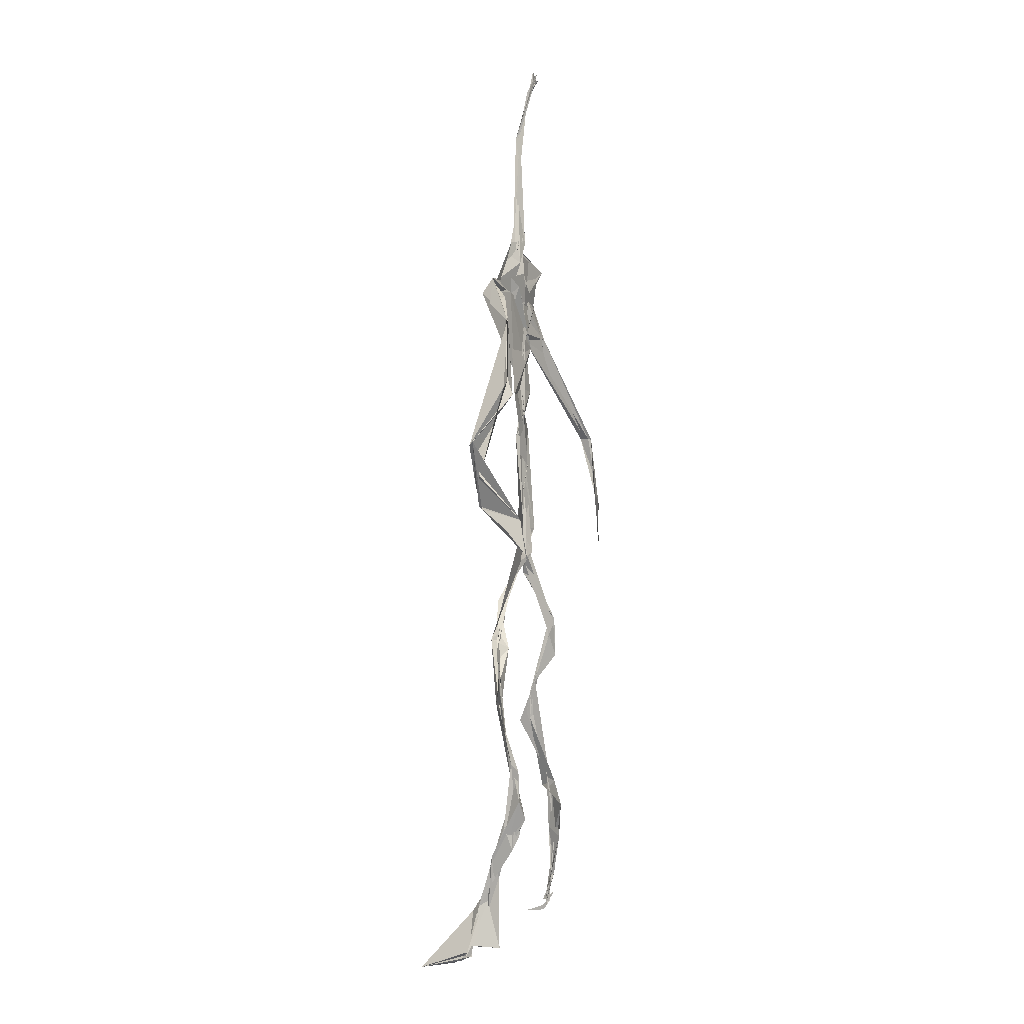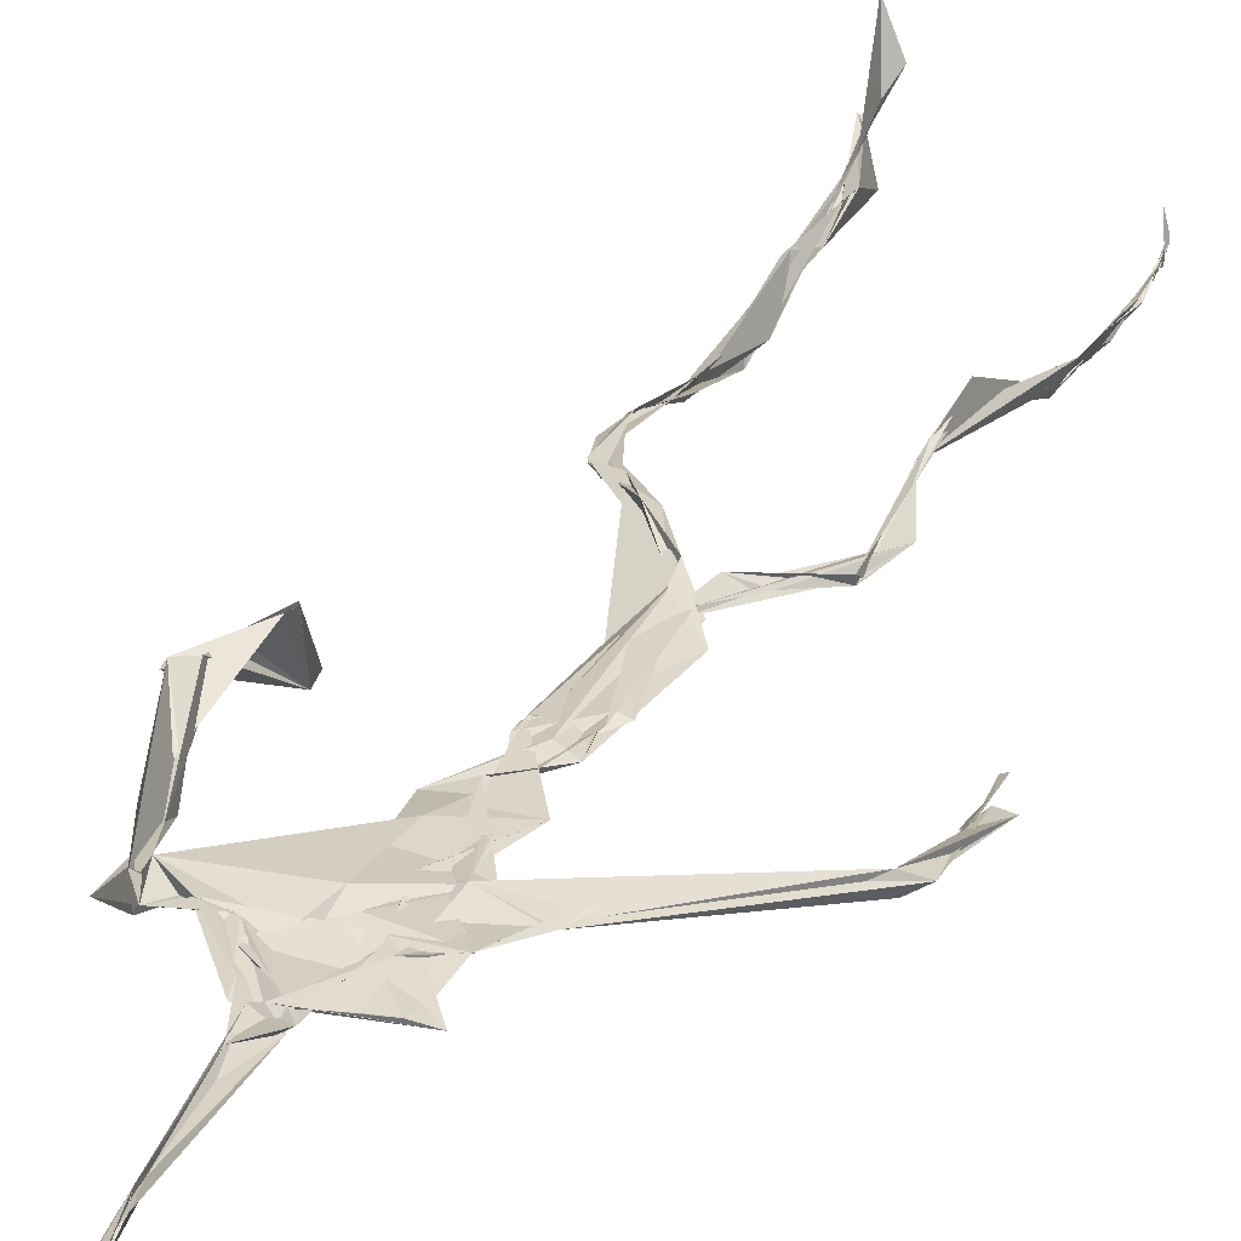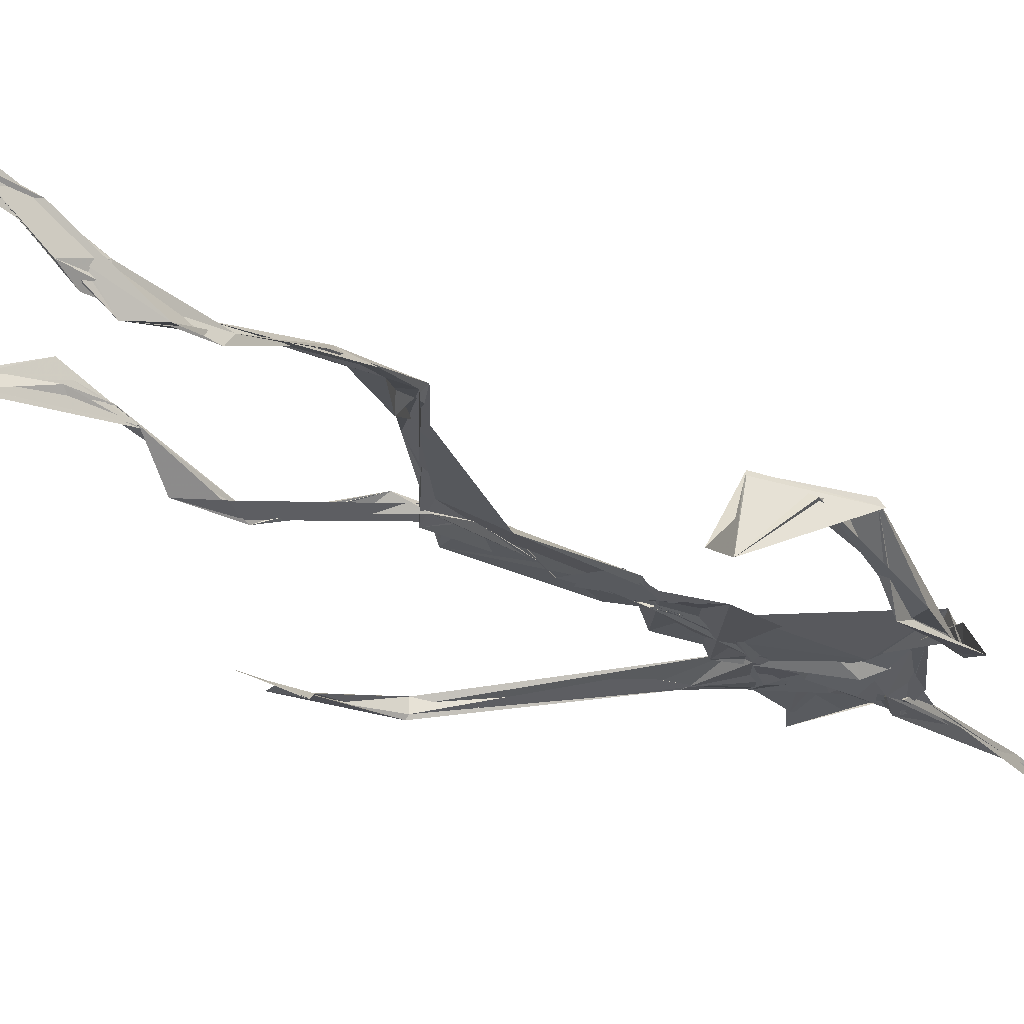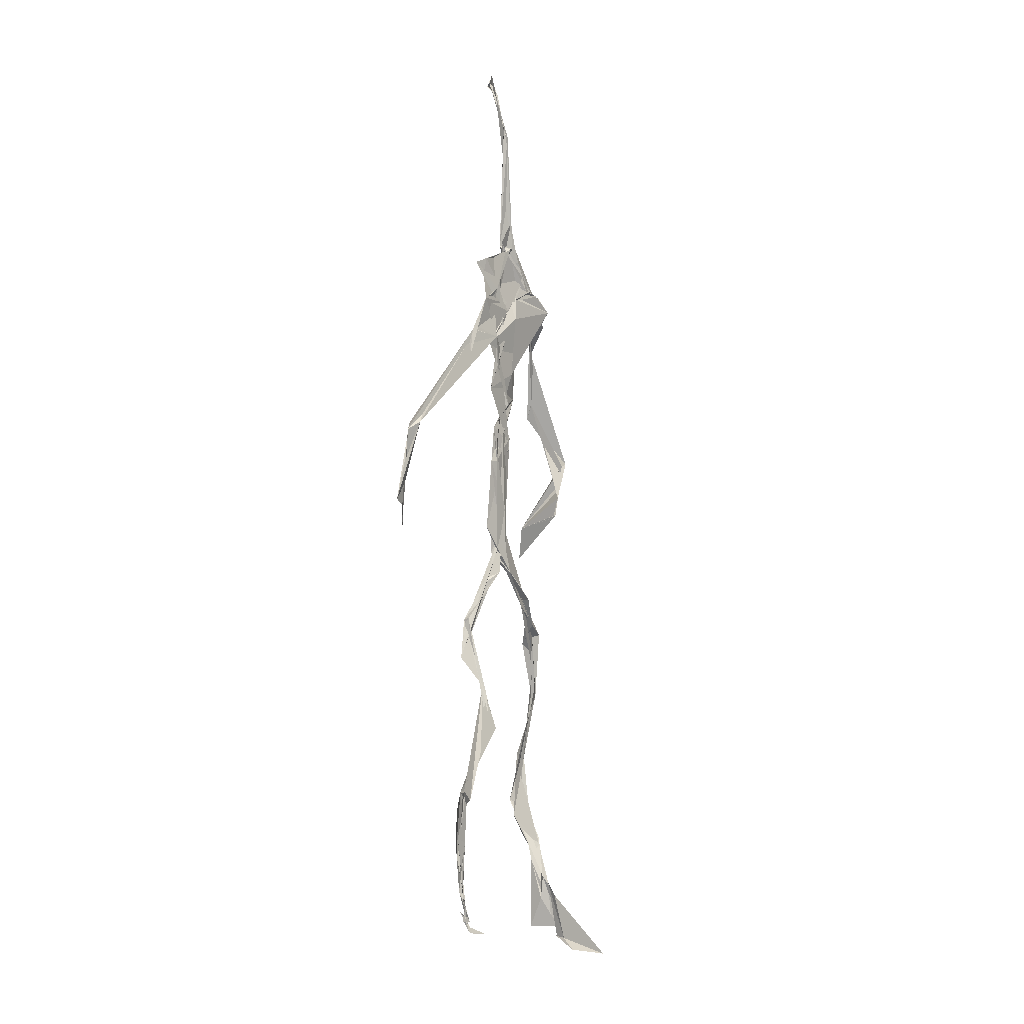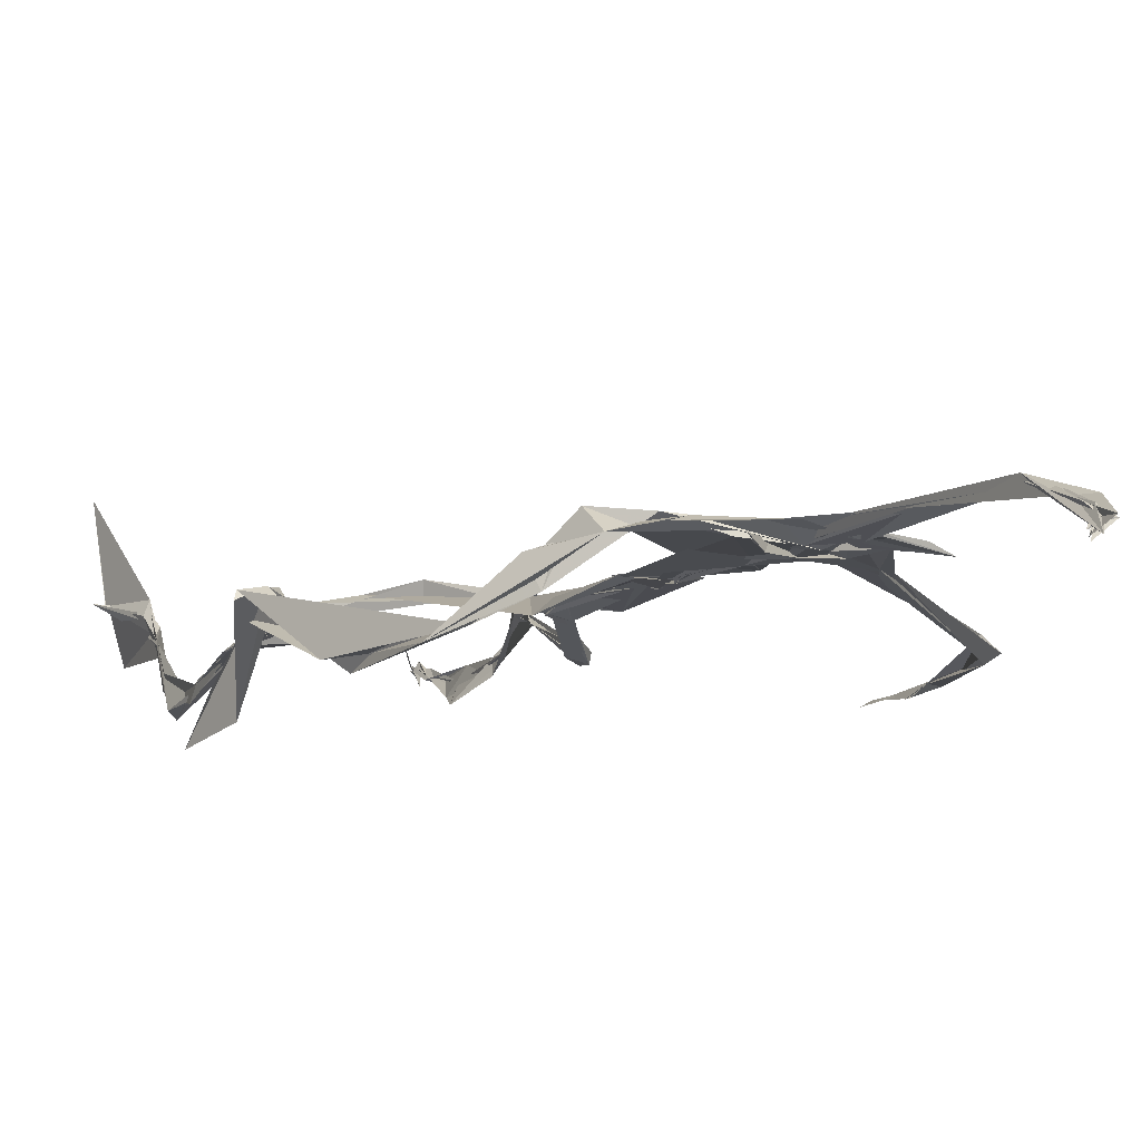
<metadata>
{"format":"obj","ext":"obj","renderer":"f3d","projection":"perspective","resolution":1024,"background":"white","views":[{"elev":-2.2,"azim":111.8,"up":"+Y"},{"elev":27.1,"azim":-157.6,"up":"+Z"},{"elev":-23.2,"azim":40.6,"up":"+Z"},{"elev":-2.1,"azim":-60.7,"up":"+Y"},{"elev":-5.2,"azim":159.6,"up":"+Z"}]}
</metadata>
<code>
v 0.4381 0.2335 0.4753
v 0.5496 0.3622 0.4771
v 0.4746 0.5325 0.4862
v 0.5104 0.7263 0.483
v 0.4641 0.6811 0.4865
v 0.3789 0.4609 0.4509
v 0.5704 0.2287 0.459
v 0.5709 0.3049 0.4765
v 0.5193 0.7215 0.4891
v 0.5195 0.3988 0.4922
v 0.496 0.4846 0.4884
v 0.4458 0.3527 0.4714
v 0.4932 0.8394 0.4884
v 0.4924 0.6975 0.4823
v 0.4741 0.4714 0.4817
v 0.5577 0.08846 0.5096
v 0.5928 0.6505 0.4604
v 0.4575 0.7136 0.4803
v 0.4354 0.2444 0.4843
v 0.4934 0.4477 0.4868
v 0.5516 0.1582 0.4857
v 0.6263 0.5113 0.4728
v 0.4372 0.2473 0.4848
v 0.494 0.8803 0.4795
v 0.4884 0.8732 0.4829
v 0.5596 0.09829 0.5099
v 0.5777 0.6731 0.4693
v 0.4353 0.1852 0.4764
v 0.5541 0.1326 0.5038
v 0.4555 0.3265 0.489
v 0.5094 0.6148 0.4877
v 0.5011 0.5735 0.4837
v 0.5587 0.3704 0.4901
v 0.4969 0.5931 0.4845
v 0.4942 0.6329 0.4855
v 0.509 0.7153 0.4818
v 0.5576 0.2745 0.4737
v 0.5062 0.5441 0.4873
v 0.3767 0.5608 0.4595
v 0.432 0.1355 0.4821
v 0.4482 0.2905 0.5062
v 0.5628 0.3603 0.4831
v 0.4978 0.7346 0.4816
v 0.5684 0.2611 0.4673
v 0.4942 0.8346 0.4922
v 0.4668 0.7042 0.4823
v 0.4796 0.5441 0.489
v 0.5217 0.5925 0.4825
v 0.4338 0.1369 0.4803
v 0.4905 0.8794 0.4771
v 0.5308 0.6951 0.4917
v 0.5581 0.08839 0.5089
v 0.5204 0.6869 0.4869
v 0.4923 0.5561 0.4879
v 0.5577 0.1985 0.4631
v 0.4324 0.1223 0.4843
v 0.5621 0.2123 0.4563
v 0.4332 0.1891 0.483
v 0.431 0.1266 0.4834
v 0.4569 0.6541 0.4816
v 0.4317 0.1109 0.4883
v 0.4942 0.47 0.4862
v 0.434 0.2346 0.4816
v 0.4935 0.446 0.4818
v 0.4867 0.6525 0.4841
v 0.4584 0.3717 0.473
v 0.5643 0.08929 0.512
v 0.4766 0.673 0.4826
v 0.4543 0.3885 0.474
v 0.4903 0.8878 0.4746
v 0.4841 0.4487 0.4798
v 0.4545 0.387 0.4691
v 0.4309 0.1461 0.4783
v 0.5647 0.6931 0.4863
v 0.5087 0.4748 0.4791
v 0.484 0.6923 0.4871
v 0.4538 0.3829 0.4701
v 0.3781 0.5616 0.4698
v 0.3737 0.5002 0.4549
v 0.5556 0.0837 0.5193
v 0.5379 0.696 0.492
v 0.4312 0.1197 0.4825
v 0.3776 0.502 0.4516
v 0.5156 0.6859 0.489
v 0.5518 0.1363 0.5041
v 0.565 0.2511 0.4696
v 0.4797 0.5629 0.4858
v 0.495 0.5744 0.4826
v 0.4488 0.2129 0.4649
v 0.4355 0.1924 0.4743
v 0.4889 0.6467 0.4851
v 0.4981 0.8849 0.4693
v 0.5059 0.726 0.4852
v 0.3783 0.5612 0.4619
v 0.5468 0.6927 0.4932
v 0.4861 0.4301 0.4882
v 0.5029 0.586 0.488
v 0.4771 0.6868 0.4857
v 0.4355 0.1099 0.5031
v 0.4961 0.8767 0.4801
v 0.4855 0.5239 0.4868
v 0.4445 0.625 0.4811
v 0.5628 0.2842 0.4739
v 0.4985 0.6474 0.4879
v 0.432 0.1164 0.4845
v 0.4318 0.1192 0.4867
v 0.496 0.6791 0.4858
v 0.5055 0.7317 0.4888
v 0.4906 0.8793 0.477
v 0.4948 0.8957 0.4748
v 0.4833 0.5298 0.4847
v 0.4635 0.6794 0.4857
v 0.6069 0.6464 0.455
v 0.5523 0.09656 0.4847
v 0.4966 0.5777 0.4836
v 0.4906 0.5668 0.4848
v 0.569 0.3357 0.477
v 0.558 0.09756 0.5108
v 0.5611 0.1782 0.4885
v 0.4934 0.7364 0.4866
v 0.3672 0.5547 0.4641
v 0.5819 0.6675 0.4819
v 0.4335 0.176 0.4744
v 0.4291 0.2278 0.4908
v 0.4979 0.8934 0.4692
v 0.4937 0.8276 0.4916
v 0.4552 0.3284 0.4883
v 0.5004 0.7375 0.4819
v 0.4862 0.4516 0.4859
v 0.5483 0.07928 0.5308
v 0.5002 0.4301 0.4915
v 0.495 0.8847 0.4754
v 0.5514 0.3757 0.4861
v 0.5276 0.7069 0.4905
v 0.55 0.6891 0.4905
v 0.4502 0.2931 0.4953
v 0.5653 0.205 0.4752
v 0.5102 0.6666 0.4916
v 0.615 0.474 0.44
v 0.3613 0.4936 0.4567
v 0.4996 0.7067 0.4815
v 0.6228 0.5352 0.481
v 0.5249 0.405 0.497
v 0.5505 0.1239 0.4965
v 0.636 0.5405 0.4754
v 0.4329 0.1361 0.4825
v 0.4309 0.1496 0.482
v 0.55 0.1276 0.5111
v 0.6221 0.4658 0.4508
v 0.5607 0.07598 0.5567
v 0.4327 0.1099 0.4924
v 0.6342 0.5376 0.4793
v 0.607 0.5954 0.4551
v 0.6121 0.4865 0.4797
v 0.5106 0.733 0.4881
v 0.4747 0.5992 0.4853
v 0.3737 0.5099 0.4573
v 0.4912 0.6822 0.4843
v 0.48 0.6472 0.4886
v 0.4944 0.8854 0.4751
v 0.3786 0.5003 0.4514
v 0.4397 0.1817 0.47
v 0.4302 0.1333 0.4855
v 0.567 0.6792 0.4954
v 0.45 0.2977 0.4989
v 0.3746 0.4619 0.4534
v 0.4899 0.6931 0.4869
v 0.4308 0.1205 0.4894
v 0.4536 0.316 0.4943
v 0.4807 0.532 0.488
v 0.4688 0.718 0.4843
v 0.569 0.2549 0.46
v 0.5643 0.3136 0.4831
v 0.5591 0.1741 0.4893
v 0.4913 0.8431 0.4898
v 0.474 0.6401 0.485
v 0.5402 0.3806 0.493
v 0.5501 0.1442 0.4987
v 0.5022 0.5651 0.4858
v 0.3747 0.4787 0.454
v 0.609 0.5031 0.4837
v 0.6247 0.4443 0.4318
v 0.3717 0.4889 0.4555
v 0.433 0.1284 0.4778
v 0.5593 0.0928 0.5108
v 0.5166 0.7331 0.4879
v 0.5734 0.3271 0.4766
v 0.6128 0.4837 0.4766
v 0.5517 0.1372 0.4962
v 0.4824 0.6778 0.4849
v 0.5599 0.1843 0.4695
v 0.6093 0.5823 0.4494
v 0.4972 0.4402 0.4888
v 0.621 0.5874 0.4532
v 0.5069 0.5552 0.4871
v 0.4331 0.1202 0.4847
v 0.4939 0.8802 0.4787
v 0.5121 0.6924 0.4818
v 0.4715 0.4198 0.4794
v 0.4983 0.8865 0.468
v 0.4986 0.4413 0.4851
v 0.4331 0.115 0.4851
v 0.4978 0.8825 0.4714
v 0.4501 0.6509 0.4808
v 0.5028 0.6735 0.4875
v 0.5675 0.2498 0.4616
v 0.5061 0.7559 0.4885
v 0.4907 0.6806 0.4861
v 0.4977 0.7277 0.4877
f 23 165 30
f 135 74 122
f 174 29 55
f 6 166 180
f 97 87 48
f 108 43 155
f 32 116 195
f 151 61 184
f 128 51 120
f 27 95 122
f 119 144 21
f 133 187 173
f 49 196 73
f 156 53 31
f 101 88 47
f 48 176 97
f 31 48 116
f 112 205 14
f 1 19 58
f 97 91 88
f 153 22 194
f 59 61 40
f 64 129 199
f 69 169 136
f 128 120 207
f 17 194 152
f 17 113 74
f 190 159 68
f 90 23 28
f 180 166 83
f 81 84 74
f 80 148 150
f 179 75 195
f 160 109 203
f 11 129 47
f 127 136 124
f 107 95 53
f 99 151 105
f 191 172 55
f 25 207 45
f 149 182 154
f 35 115 159
f 94 78 60
f 118 52 26
f 68 159 91
f 22 142 139
f 14 205 134
f 38 32 3
f 53 156 107
f 100 160 70
f 208 46 167
f 201 170 195
f 110 126 25
f 173 8 33
f 39 121 183
f 85 67 178
f 39 183 140
f 3 170 62
f 39 204 121
f 131 10 15
f 117 8 103
f 142 22 153
f 181 188 145
f 169 165 19
f 140 161 157
f 155 13 45
f 99 105 61
f 195 116 179
f 57 178 119
f 177 193 33
f 83 79 161
f 160 203 70
f 97 88 87
f 118 67 16
f 171 93 167
f 12 77 30
f 178 67 144
f 62 71 131
f 62 20 3
f 166 79 83
f 208 104 65
f 39 94 204
f 207 120 4
f 21 7 119
f 171 46 18
f 47 88 34
f 94 140 78
f 44 57 37
f 147 90 40
f 121 159 78
f 93 4 120
f 134 84 36
f 43 175 13
f 119 7 57
f 11 66 129
f 55 29 148
f 189 21 114
f 12 30 72
f 125 50 132
f 20 66 11
f 54 48 87
f 89 124 1
f 155 45 4
f 195 75 201
f 109 92 197
f 137 85 57
f 105 151 196
f 120 158 167
f 155 43 13
f 44 8 173
f 145 152 181
f 205 176 198
f 26 114 118
f 154 182 139
f 66 77 12
f 187 10 42
f 203 197 70
f 26 185 29
f 96 69 77
f 186 128 9
f 70 200 24
f 1 124 136
f 175 100 70
f 152 192 17
f 80 16 85
f 200 50 24
f 56 184 61
f 161 79 180
f 89 1 162
f 37 57 7
f 81 135 9
f 131 42 10
f 47 129 101
f 80 85 148
f 46 5 98
f 49 73 58
f 8 37 103
f 46 98 18
f 201 177 143
f 202 59 163
f 163 59 40
f 69 96 72
f 78 140 157
f 17 74 164
f 162 146 123
f 185 150 148
f 181 152 194
f 197 200 70
f 169 72 165
f 158 107 104
f 111 3 11
f 187 42 86
f 68 76 190
f 53 164 31
f 69 136 127
f 152 145 142
f 23 63 28
f 163 40 28
f 29 174 189
f 116 32 31
f 190 98 60
f 98 76 18
f 24 125 13
f 25 92 110
f 58 162 1
f 49 58 147
f 66 20 77
f 197 203 109
f 166 6 79
f 142 145 139
f 43 36 126
f 132 50 92
f 74 113 122
f 204 65 159
f 83 183 157
f 175 43 126
f 4 45 207
f 65 204 5
f 141 158 120
f 10 187 133
f 159 88 91
f 174 21 189
f 108 18 76
f 209 76 14
f 94 102 204
f 106 82 202
f 193 10 33
f 105 147 40
f 194 22 181
f 200 197 50
f 3 32 170
f 196 147 105
f 62 15 87
f 147 58 90
f 83 157 180
f 68 91 112
f 160 100 126
f 180 79 6
f 89 162 123
f 137 57 44
f 101 62 87
f 75 179 193
f 155 93 171
f 36 84 81
f 134 209 14
f 199 12 72
f 41 63 23
f 109 160 110
f 82 146 168
f 192 142 153
f 114 144 118
f 46 171 167
f 16 150 52
f 61 151 99
f 38 111 115
f 135 81 74
f 121 204 159
f 73 146 162
f 55 172 86
f 136 169 19
f 73 162 58
f 45 132 25
f 164 27 17
f 112 91 205
f 35 104 156
f 77 62 96
f 170 32 195
f 176 205 91
f 201 71 170
f 117 2 8
f 51 128 186
f 13 175 24
f 16 67 85
f 143 131 71
f 28 40 90
f 29 189 26
f 32 38 156
f 59 56 61
f 138 31 164
f 159 190 60
f 133 173 33
f 167 158 208
f 186 9 135
f 62 101 64
f 152 142 192
f 164 74 84
f 103 86 42
f 121 78 157
f 132 92 25
f 23 30 41
f 13 125 45
f 4 93 155
f 188 181 139
f 169 69 72
f 202 163 106
f 62 170 71
f 89 28 63
f 202 56 59
f 107 141 95
f 189 114 26
f 137 44 191
f 7 21 174
f 46 208 5
f 104 107 156
f 139 182 188
f 64 101 129
f 207 36 9
f 154 145 188
f 43 209 36
f 146 82 106
f 157 183 121
f 123 28 89
f 172 44 173
f 151 184 196
f 63 124 89
f 24 175 70
f 106 163 123
f 54 193 179
f 122 113 27
f 165 72 30
f 138 176 48
f 168 146 73
f 95 51 122
f 35 159 65
f 138 84 198
f 136 19 1
f 84 138 164
f 64 96 62
f 22 139 181
f 172 173 86
f 77 69 127
f 35 156 38
f 55 148 191
f 177 75 193
f 15 10 193
f 65 104 35
f 185 26 52
f 106 123 146
f 93 120 167
f 12 199 129
f 165 23 19
f 88 101 87
f 190 76 98
f 209 108 76
f 117 42 143
f 102 94 60
f 183 161 140
f 48 54 179
f 207 9 128
f 154 139 145
f 90 58 19
f 171 18 155
f 31 138 48
f 105 40 61
f 133 33 10
f 209 134 36
f 164 95 27
f 30 77 127
f 179 116 48
f 193 54 15
f 29 185 148
f 68 112 76
f 100 175 126
f 115 111 47
f 149 154 188
f 47 111 11
f 197 92 50
f 9 36 81
f 192 113 17
f 184 56 168
f 37 8 44
f 156 31 32
f 16 52 118
f 130 52 150
f 201 75 177
f 97 176 91
f 3 111 38
f 120 51 141
f 55 206 174
f 17 27 194
f 2 33 8
f 108 155 18
f 83 161 183
f 143 71 201
f 39 140 94
f 53 95 164
f 30 127 41
f 172 191 44
f 66 12 129
f 168 73 196
f 37 7 103
f 207 25 126
f 113 153 27
f 177 33 2
f 62 131 15
f 174 206 7
f 113 192 153
f 95 141 51
f 122 51 135
f 143 177 2
f 20 62 77
f 20 11 3
f 34 88 159
f 117 103 42
f 34 159 115
f 28 123 163
f 206 86 103
f 102 5 204
f 60 78 159
f 207 126 36
f 206 103 7
f 150 185 130
f 15 54 87
f 148 85 191
f 173 187 86
f 52 130 185
f 119 178 144
f 49 147 196
f 178 57 85
f 144 114 21
f 158 141 107
f 124 63 127
f 196 184 168
f 35 38 115
f 202 82 56
f 2 117 143
f 138 198 176
f 110 160 126
f 132 45 125
f 209 43 108
f 131 143 42
f 208 158 104
f 188 182 149
f 80 150 16
f 186 135 51
f 199 96 64
f 5 60 98
f 41 127 63
f 72 96 199
f 125 24 50
f 90 19 23
f 67 118 144
f 112 14 76
f 109 110 92
f 168 56 82
f 84 134 198
f 206 55 86
f 205 198 134
f 102 60 5
f 137 191 85
f 194 27 153
f 161 180 157
f 47 34 115
f 65 5 208

</code>
